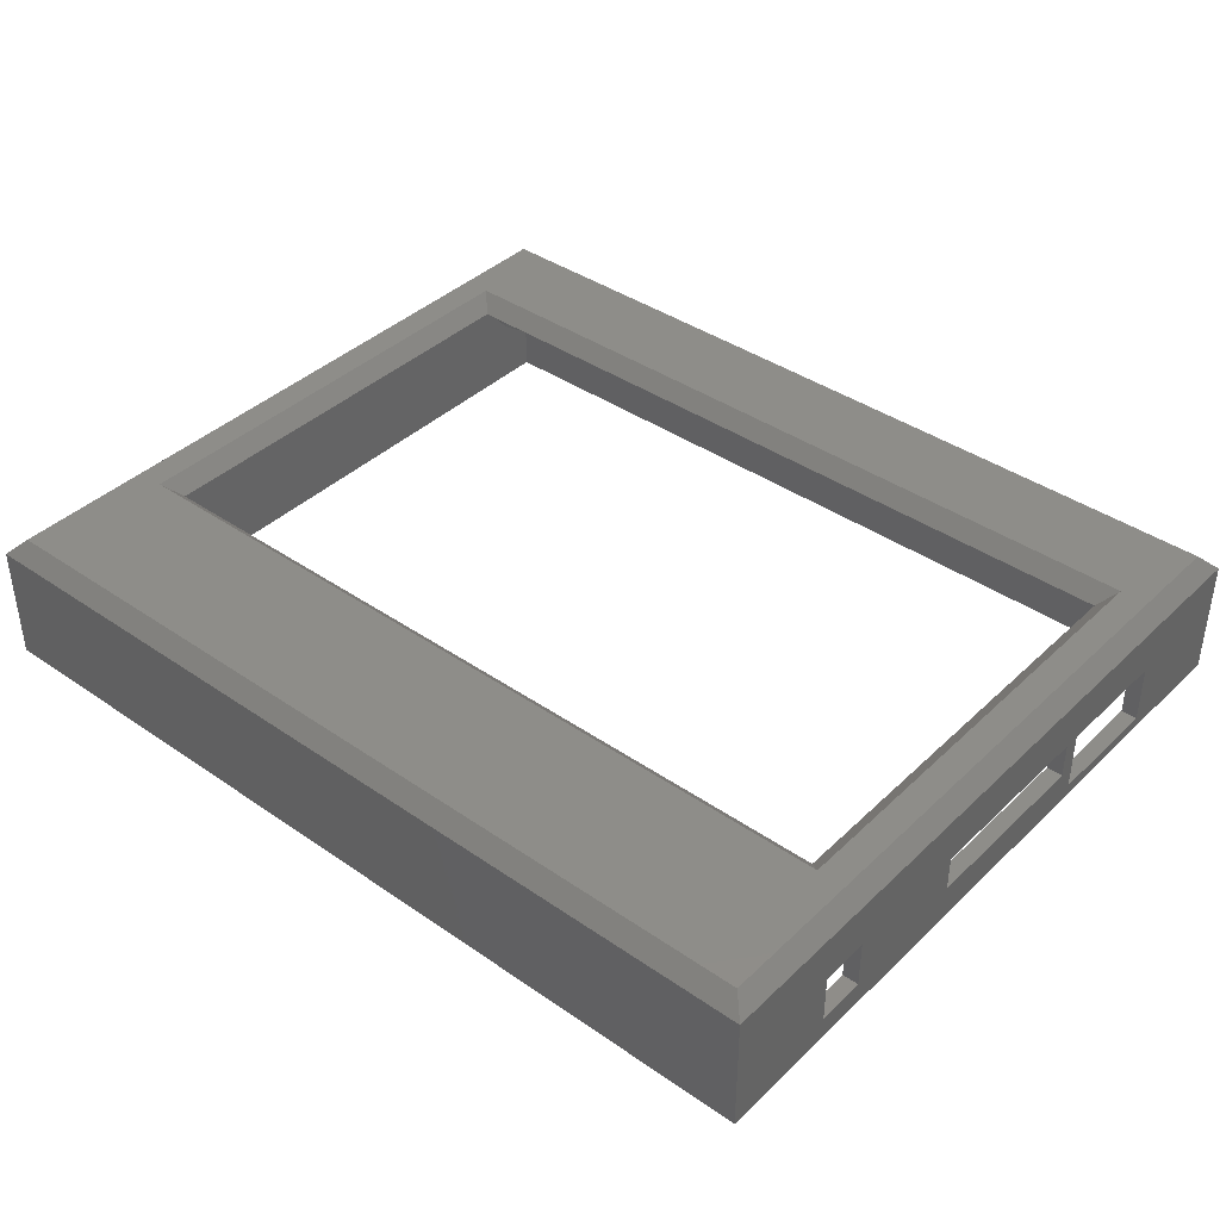
<metadata>
{"format":"stl","ext":"stl","renderer":"f3d","projection":"perspective","resolution":1024,"background":"white","views":[{"elev":39.7,"azim":40.6,"up":"+Z"}]}
</metadata>
<code>
# stl→obj: 436 verts, 884 faces
v 98 57.5 0
v 96 1 -2
v 98 -1 0
v 96 55.5 -2
v 0 55.5 -2
v -2 57.5 0
v 0 1 -2
v -2 -1 0
v -2.078 -13.14 -2.5
v -2.078 -13.86 -2.5
v -2.125 -13.5 -2.5
v -1.941 -14.19 -2.5
v -1.941 -12.81 -2.5
v -1.722 -12.53 -2.5
v -1.722 -14.47 -2.5
v -1.437 -12.31 -2.5
v -1.437 -14.69 -2.5
v -1.106 -12.17 -2.5
v -1.106 -14.83 -2.5
v -0.75 -14.88 -2.5
v -0.75 -12.12 -2.5
v -0.3941 -12.17 -2.5
v -0.3941 -14.83 -2.5
v -0.0625 -14.69 -2.5
v -0.0625 -12.31 -2.5
v 0.2223 -14.47 -2.5
v 0.2223 -12.53 -2.5
v 0.4408 -12.81 -2.5
v 0.4408 -14.19 -2.5
v 0.5781 -13.14 -2.5
v 0.5781 -13.86 -2.5
v 0.625 -13.5 -2.5
v -1.722 -12.53 -6.5
v -1.437 -12.31 -6.5
v -1.106 -12.17 -6.5
v -0.75 -12.12 -6.5
v -0.3941 -12.17 -6.5
v -0.0625 -12.31 -6.5
v 0.2223 -12.53 -6.5
v 0.4408 -12.81 -6.5
v 0.5781 -13.14 -6.5
v 0.625 -13.5 -6.5
v 0.5781 -13.86 -6.5
v 0.4408 -14.19 -6.5
v 0.2223 -14.47 -6.5
v -0.0625 -14.69 -6.5
v -0.3941 -14.83 -6.5
v -0.75 -14.88 -6.5
v -1.106 -14.83 -6.5
v -1.437 -14.69 -6.5
v -1.722 -14.47 -6.5
v -1.941 -14.19 -6.5
v -2.078 -13.86 -6.5
v -2.125 -13.5 -6.5
v -2.078 -13.14 -6.5
v -1.941 -12.81 -6.5
v -2.078 64.36 -2.5
v -2.078 63.64 -2.5
v -2.125 64 -2.5
v -1.941 63.31 -2.5
v -1.941 64.69 -2.5
v -1.722 64.97 -2.5
v -1.722 63.03 -2.5
v -1.437 65.19 -2.5
v -1.437 62.81 -2.5
v -1.106 65.33 -2.5
v -1.106 62.67 -2.5
v -0.75 62.63 -2.5
v -0.75 65.38 -2.5
v -0.3941 65.33 -2.5
v -0.3941 62.67 -2.5
v -0.0625 62.81 -2.5
v -0.0625 65.19 -2.5
v 0.2223 63.03 -2.5
v 0.2223 64.97 -2.5
v 0.4408 64.69 -2.5
v 0.4408 63.31 -2.5
v 0.5781 64.36 -2.5
v 0.5781 63.64 -2.5
v 0.625 64 -2.5
v 95.42 -13.14 -2.5
v 95.42 -13.86 -2.5
v 95.38 -13.5 -2.5
v 95.56 -12.81 -2.5
v 95.56 -14.19 -2.5
v 95.78 -12.53 -2.5
v 95.78 -14.47 -2.5
v 96.06 -12.31 -2.5
v 96.06 -14.69 -2.5
v 96.39 -12.17 -2.5
v 96.39 -14.83 -2.5
v 96.75 -12.12 -2.5
v 96.75 -14.88 -2.5
v 97.11 -12.17 -2.5
v 97.11 -14.83 -2.5
v 97.44 -14.69 -2.5
v 97.44 -12.31 -2.5
v 97.72 -12.53 -2.5
v 97.72 -14.47 -2.5
v 97.94 -14.19 -2.5
v 97.94 -12.81 -2.5
v 98.08 -13.14 -2.5
v 98.08 -13.86 -2.5
v 98.12 -13.5 -2.5
v 97.11 -12.17 -6.5
v 97.44 -12.31 -6.5
v 97.72 -12.53 -6.5
v 97.94 -12.81 -6.5
v 98.08 -13.14 -6.5
v 98.12 -13.5 -6.5
v 98.08 -13.86 -6.5
v 97.94 -14.19 -6.5
v 97.72 -14.47 -6.5
v 97.44 -14.69 -6.5
v 97.11 -14.83 -6.5
v 96.75 -14.88 -6.5
v 96.39 -14.83 -6.5
v 96.06 -14.69 -6.5
v 95.78 -14.47 -6.5
v 95.56 -14.19 -6.5
v 95.42 -13.86 -6.5
v 95.38 -13.5 -6.5
v 95.42 -13.14 -6.5
v 95.56 -12.81 -6.5
v 95.78 -12.53 -6.5
v 96.06 -12.31 -6.5
v 96.39 -12.17 -6.5
v 96.75 -12.12 -6.5
v 95.42 64.36 -2.5
v 95.42 63.64 -2.5
v 95.38 64 -2.5
v 95.56 64.69 -2.5
v 95.56 63.31 -2.5
v 95.78 64.97 -2.5
v 95.78 63.03 -2.5
v 96.06 65.19 -2.5
v 96.06 62.81 -2.5
v 96.39 65.33 -2.5
v 96.39 62.67 -2.5
v 96.75 65.37 -2.5
v 96.75 62.62 -2.5
v 97.11 65.33 -2.5
v 97.11 62.67 -2.5
v 97.44 62.81 -2.5
v 97.44 65.19 -2.5
v 97.72 64.97 -2.5
v 97.72 63.03 -2.5
v 97.94 63.31 -2.5
v 97.94 64.69 -2.5
v 98.08 64.36 -2.5
v 98.08 63.64 -2.5
v 98.12 64 -2.5
v 95.78 64.97 -6.5
v 95.56 64.69 -6.5
v 96.06 65.19 -6.5
v 96.39 65.33 -6.5
v 96.75 65.37 -6.5
v 97.11 65.33 -6.5
v 97.44 65.19 -6.5
v 97.72 64.97 -6.5
v 97.94 64.69 -6.5
v 98.08 64.36 -6.5
v 98.12 64 -6.5
v 98.08 63.64 -6.5
v 97.94 63.31 -6.5
v 97.72 63.03 -6.5
v 97.44 62.81 -6.5
v 97.11 62.67 -6.5
v 96.75 62.62 -6.5
v 96.39 62.67 -6.5
v 96.06 62.81 -6.5
v 95.78 63.03 -6.5
v 95.56 63.31 -6.5
v 95.42 63.64 -6.5
v 95.38 64 -6.5
v 95.42 64.36 -6.5
v 103.5 39 -8
v 101.5 16 -8
v 101.5 39 -8
v 103.5 16 -8
v 103.5 56 -8
v 101.5 41 -8
v 101.5 56 -8
v 103.5 41 -8
v 103.5 0 -8
v 101.5 -6 -8.011
v 101.5 -7.05e-16 -8.011
v 103.5 -6 -8
v -2.125 64 -6.5
v -2.078 63.64 -6.5
v -1.941 64.69 -6.5
v -2.078 64.36 -6.5
v 0.4408 64.69 -6.5
v 0.2223 64.97 -6.5
v 0.5781 64.36 -6.5
v -1.106 62.67 -6.5
v -1.437 62.81 -6.5
v -1.437 65.19 -6.5
v -1.106 65.33 -6.5
v -1.941 63.31 -6.5
v -1.722 63.03 -6.5
v -1.722 64.97 -6.5
v -0.75 65.38 -6.5
v -0.0625 65.19 -6.5
v -0.3941 65.33 -6.5
v 0.625 64 -6.5
v 0.4408 63.31 -6.5
v 0.5781 63.64 -6.5
v -0.0625 62.81 -6.5
v -0.3941 62.67 -6.5
v -0.75 62.63 -6.5
v 0.2223 63.03 -6.5
v -4.614 62.96 -2
v -4.75 -13.5 -2
v -4.75 64 -2
v -4.614 -12.46 -2
v -4.214 62 -2
v -4.214 -11.5 -2
v -3.578 61.17 -2
v -3.578 -10.67 -2
v -2.75 60.54 -2
v -2.75 -10.04 -2
v -1.785 60.14 -2
v -1.785 -9.636 -2
v -0.75 -9.5 -2
v -0.75 60 -2
v 0.2853 60.14 -2
v 1.25 60.54 -2
v 2.078 61.17 -2
v 2.714 62 -2
v 3.114 62.96 -2
v 3.25 64 -2
v 93.29 62 -2
v 92.89 62.96 -2
v 92.75 64 -2
v 93.92 61.17 -2
v 94.75 60.54 -2
v 95.71 60.14 -2
v 96.75 60 -2
v -5.5 69 -2
v -5.5 -18.5 -2
v -4.614 65.04 -2
v -4.214 66 -2
v -3.578 66.83 -2
v -2.75 67.46 -2
v -1.785 67.86 -2
v -0.75 68 -2
v 101.5 69 -2
v 0.2853 67.86 -2
v 1.25 67.46 -2
v 2.078 66.83 -2
v 2.714 66 -2
v 3.114 65.04 -2
v 95.71 67.86 -2
v 94.75 67.46 -2
v 93.92 66.83 -2
v 93.29 66 -2
v 92.89 65.04 -2
v 96.75 68 -2
v 97.79 67.86 -2
v 98.75 67.46 -2
v 99.58 66.83 -2
v 100.2 66 -2
v 100.6 65.04 -2
v 100.8 64 -2
v 100.8 -13.5 -2
v -0.75 -17.5 -2
v 101.5 -18.5 -2
v -1.785 -17.36 -2
v -2.75 -16.96 -2
v -3.578 -16.33 -2
v -4.214 -15.5 -2
v -4.614 -14.54 -2
v 0.2853 -17.36 -2
v 1.25 -16.96 -2
v 2.078 -16.33 -2
v 2.714 -15.5 -2
v 3.114 -14.54 -2
v 3.25 -13.5 -2
v 95.71 -17.36 -2
v 94.75 -16.96 -2
v 93.92 -16.33 -2
v 93.29 -15.5 -2
v 92.89 -14.54 -2
v 92.75 -13.5 -2
v 96.75 -17.5 -2
v 97.79 -17.36 -2
v 98.75 -16.96 -2
v 99.58 -16.33 -2
v 100.2 -15.5 -2
v 100.6 -14.54 -2
v 0.2853 -9.636 -2
v 1.25 -10.04 -2
v 2.078 -10.67 -2
v 2.714 -11.5 -2
v 3.114 -12.46 -2
v 92.89 -12.46 -2
v 93.29 -11.5 -2
v 93.92 -10.67 -2
v 94.75 -10.04 -2
v 95.71 -9.636 -2
v 96.75 -9.5 -2
v 97.79 60.14 -2
v 97.79 -9.636 -2
v 98.75 -10.04 -2
v 98.75 60.54 -2
v 99.58 -10.67 -2
v 99.58 61.17 -2
v 100.2 62 -2
v 100.2 -11.5 -2
v 100.6 62.96 -2
v 100.6 -12.46 -2
v 92.89 65.04 -6.5
v 92.89 62.96 -6.5
v 92.75 64 -6.5
v 93.29 66 -6.5
v 93.29 62 -6.5
v 93.92 66.83 -6.5
v 93.92 61.17 -6.5
v 94.75 67.46 -6.5
v 94.75 60.54 -6.5
v 95.71 67.86 -6.5
v 96.75 68 -6.5
v 97.79 67.86 -6.5
v 98.75 67.46 -6.5
v 95.71 60.14 -6.5
v 96.75 60 -6.5
v 97.79 60.14 -6.5
v 98.75 60.54 -6.5
v 99.58 66.83 -6.5
v 99.58 61.17 -6.5
v 100.2 66 -6.5
v 100.2 62 -6.5
v 100.6 65.04 -6.5
v 100.6 62.96 -6.5
v 100.8 64 -6.5
v 92.89 -12.46 -6.5
v 92.89 -14.54 -6.5
v 92.75 -13.5 -6.5
v 93.29 -11.5 -6.5
v 93.29 -15.5 -6.5
v 93.92 -10.67 -6.5
v 93.92 -16.33 -6.5
v 94.75 -10.04 -6.5
v 94.75 -16.96 -6.5
v 95.71 -9.636 -6.5
v 96.75 -9.5 -6.5
v 97.79 -9.636 -6.5
v 98.75 -10.04 -6.5
v 95.71 -17.36 -6.5
v 96.75 -17.5 -6.5
v 97.79 -17.36 -6.5
v 98.75 -16.96 -6.5
v 99.58 -10.67 -6.5
v 99.58 -16.33 -6.5
v 100.2 -11.5 -6.5
v 100.2 -15.5 -6.5
v 100.6 -12.46 -6.5
v 100.6 -14.54 -6.5
v 100.8 -13.5 -6.5
v -4.614 65.04 -6.5
v -4.614 62.96 -6.5
v -4.75 64 -6.5
v -4.214 66 -6.5
v -4.214 62 -6.5
v -3.578 66.83 -6.5
v -3.578 61.17 -6.5
v -2.75 67.46 -6.5
v -2.75 60.54 -6.5
v -1.785 67.86 -6.5
v -0.75 68 -6.5
v 0.2853 67.86 -6.5
v 1.25 67.46 -6.5
v -1.785 60.14 -6.5
v -0.75 60 -6.5
v 0.2853 60.14 -6.5
v 1.25 60.54 -6.5
v 2.078 66.83 -6.5
v 2.078 61.17 -6.5
v 2.714 66 -6.5
v 2.714 62 -6.5
v 3.114 65.04 -6.5
v 3.114 62.96 -6.5
v 3.25 64 -6.5
v -4.614 -12.46 -6.5
v -4.614 -14.54 -6.5
v -4.75 -13.5 -6.5
v -4.214 -11.5 -6.5
v -4.214 -15.5 -6.5
v -3.578 -10.67 -6.5
v -3.578 -16.33 -6.5
v -2.75 -10.04 -6.5
v -2.75 -16.96 -6.5
v -1.785 -9.636 -6.5
v -0.75 -9.5 -6.5
v 0.2853 -9.636 -6.5
v 1.25 -10.04 -6.5
v -1.785 -17.36 -6.5
v -0.75 -17.5 -6.5
v 0.2853 -17.36 -6.5
v 1.25 -16.96 -6.5
v 2.078 -10.67 -6.5
v 2.078 -16.33 -6.5
v 2.714 -11.5 -6.5
v 2.714 -15.5 -6.5
v 3.114 -12.46 -6.5
v 3.114 -14.54 -6.5
v 3.25 -13.5 -6.5
v -5.5 -18.5 0
v -5.5 69 0
v 101.5 -18.5 0
v 101.5 69 0
v -7.5 -20.5 -2
v 103.5 -20.5 -2
v 103.5 71 -2
v -7.5 71 -2
v 103.5 -20.5 -17
v -5.5 -18.5 -19
v 101.5 -18.5 -19
v -7.5 -20.5 -17
v -7.5 71 -17
v -5.5 69 -19
v 103.5 71 -17
v 101.5 69 -19
v 103.5 16 -12.5
v 101.5 39 -12.5
v 101.5 16 -12.5
v 103.5 39 -12.5
v 101.5 -1.057e-15 -14
v 103.5 -7.05e-16 -14
v 103.5 -6 -14
v 101.5 -6 -14
v 103.5 41 -15.5
v 101.5 56 -15.5
v 101.5 41 -15.5
v 103.5 56 -15.5
f 1 2 3
f 2 1 4
f 1 5 4
f 5 1 6
f 3 7 8
f 7 3 2
f 7 6 8
f 6 7 5
f 9 10 11
f 10 9 12
f 12 9 13
f 12 13 14
f 12 14 15
f 15 14 16
f 15 16 17
f 17 16 18
f 17 18 19
f 19 18 20
f 20 18 21
f 20 21 22
f 20 22 23
f 23 22 24
f 24 22 25
f 24 25 26
f 26 25 27
f 26 27 28
f 26 28 29
f 29 28 30
f 29 30 31
f 31 30 32
f 16 33 34
f 33 16 14
f 18 34 35
f 34 18 16
f 21 35 36
f 35 21 18
f 22 36 37
f 36 22 21
f 25 37 38
f 37 25 22
f 27 38 39
f 38 27 25
f 27 40 28
f 40 27 39
f 28 41 30
f 41 28 40
f 30 42 32
f 42 30 41
f 32 43 31
f 43 32 42
f 31 44 29
f 44 31 43
f 29 45 26
f 45 29 44
f 24 45 46
f 45 24 26
f 23 46 47
f 46 23 24
f 20 47 48
f 47 20 23
f 19 48 49
f 48 19 20
f 17 49 50
f 49 17 19
f 15 50 51
f 50 15 17
f 52 15 51
f 15 52 12
f 53 12 52
f 12 53 10
f 54 10 53
f 10 54 11
f 55 11 54
f 11 55 9
f 56 9 55
f 9 56 13
f 33 13 56
f 13 33 14
f 57 58 59
f 58 57 60
f 60 57 61
f 60 61 62
f 60 62 63
f 63 62 64
f 63 64 65
f 65 64 66
f 65 66 67
f 67 66 68
f 68 66 69
f 68 69 70
f 68 70 71
f 71 70 72
f 72 70 73
f 72 73 74
f 74 73 75
f 74 75 76
f 74 76 77
f 77 76 78
f 77 78 79
f 79 78 80
f 81 82 83
f 82 81 84
f 82 84 85
f 85 84 86
f 85 86 87
f 87 86 88
f 87 88 89
f 89 88 90
f 89 90 91
f 91 90 92
f 91 92 93
f 93 92 94
f 93 94 95
f 95 94 96
f 96 94 97
f 96 97 98
f 96 98 99
f 99 98 100
f 100 98 101
f 100 101 102
f 100 102 103
f 103 102 104
f 97 105 106
f 105 97 94
f 98 106 107
f 106 98 97
f 98 108 101
f 108 98 107
f 101 109 102
f 109 101 108
f 102 110 104
f 110 102 109
f 104 111 103
f 111 104 110
f 103 112 100
f 112 103 111
f 100 113 99
f 113 100 112
f 96 113 114
f 113 96 99
f 95 114 115
f 114 95 96
f 93 115 116
f 115 93 95
f 91 116 117
f 116 91 93
f 89 117 118
f 117 89 91
f 87 118 119
f 118 87 89
f 120 87 119
f 87 120 85
f 121 85 120
f 85 121 82
f 122 82 121
f 82 122 83
f 123 83 122
f 83 123 81
f 124 81 123
f 81 124 84
f 125 84 124
f 84 125 86
f 88 125 126
f 125 88 86
f 90 126 127
f 126 90 88
f 92 127 128
f 127 92 90
f 94 128 105
f 128 94 92
f 129 130 131
f 130 129 132
f 130 132 133
f 133 132 134
f 133 134 135
f 135 134 136
f 135 136 137
f 137 136 138
f 137 138 139
f 139 138 140
f 139 140 141
f 141 140 142
f 141 142 143
f 143 142 144
f 144 142 145
f 144 145 146
f 144 146 147
f 147 146 148
f 148 146 149
f 148 149 150
f 148 150 151
f 151 150 152
f 153 132 154
f 132 153 134
f 136 153 155
f 153 136 134
f 138 155 156
f 155 138 136
f 140 156 157
f 156 140 138
f 142 157 158
f 157 142 140
f 145 158 159
f 158 145 142
f 146 159 160
f 159 146 145
f 146 161 149
f 161 146 160
f 149 162 150
f 162 149 161
f 150 163 152
f 163 150 162
f 152 164 151
f 164 152 163
f 151 165 148
f 165 151 164
f 148 166 147
f 166 148 165
f 144 166 167
f 166 144 147
f 143 167 168
f 167 143 144
f 141 168 169
f 168 141 143
f 139 169 170
f 169 139 141
f 137 170 171
f 170 137 139
f 135 171 172
f 171 135 137
f 173 135 172
f 135 173 133
f 174 133 173
f 133 174 130
f 175 130 174
f 130 175 131
f 176 131 175
f 131 176 129
f 154 129 176
f 129 154 132
f 177 178 179
f 178 177 180
f 181 182 183
f 182 181 184
f 185 186 187
f 186 185 188
f 189 58 190
f 58 189 59
f 191 57 192
f 57 191 61
f 75 193 76
f 193 75 194
f 76 195 78
f 195 76 193
f 65 196 197
f 196 65 67
f 66 198 199
f 198 66 64
f 200 63 201
f 63 200 60
f 192 59 189
f 59 192 57
f 63 197 201
f 197 63 65
f 190 60 200
f 60 190 58
f 202 61 191
f 61 202 62
f 64 202 198
f 202 64 62
f 69 199 203
f 199 69 66
f 75 204 194
f 204 75 73
f 70 203 205
f 203 70 69
f 73 205 204
f 205 73 70
f 78 206 80
f 206 78 195
f 79 207 77
f 207 79 208
f 71 209 210
f 209 71 72
f 68 210 211
f 210 68 71
f 80 208 79
f 208 80 206
f 72 212 209
f 212 72 74
f 77 212 74
f 212 77 207
f 67 211 196
f 211 67 68
f 213 214 215
f 214 213 216
f 216 213 217
f 216 217 218
f 218 217 219
f 218 219 220
f 220 219 221
f 220 221 222
f 222 221 223
f 222 223 224
f 224 223 225
f 225 223 226
f 225 226 5
f 5 226 227
f 5 227 4
f 4 227 228
f 4 228 229
f 4 229 230
f 4 230 231
f 4 231 232
f 4 232 233
f 233 232 234
f 234 232 235
f 4 233 236
f 4 236 237
f 4 237 238
f 4 238 239
f 4 239 2
f 240 215 241
f 215 240 242
f 242 240 243
f 243 240 244
f 244 240 245
f 245 240 246
f 246 240 247
f 247 240 248
f 247 248 249
f 249 248 250
f 250 248 251
f 251 248 252
f 252 248 253
f 253 248 232
f 232 248 254
f 232 254 255
f 232 255 256
f 232 256 257
f 232 257 258
f 232 258 235
f 254 248 259
f 259 248 260
f 260 248 261
f 261 248 262
f 262 248 263
f 263 248 264
f 264 248 265
f 265 248 266
f 241 267 268
f 267 241 269
f 269 241 270
f 270 241 271
f 271 241 272
f 272 241 273
f 273 241 214
f 214 241 215
f 268 267 274
f 268 274 275
f 268 275 276
f 268 276 277
f 268 277 278
f 268 278 279
f 268 279 280
f 280 279 281
f 281 279 282
f 282 279 283
f 283 279 284
f 284 279 285
f 268 280 286
f 268 286 287
f 268 287 288
f 268 288 289
f 268 289 290
f 268 290 291
f 268 291 266
f 268 266 248
f 225 7 292
f 7 225 5
f 292 7 2
f 292 2 293
f 293 2 294
f 294 2 295
f 295 2 296
f 296 2 279
f 279 2 297
f 279 297 285
f 297 2 298
f 298 2 299
f 299 2 300
f 300 2 301
f 301 2 302
f 302 2 239
f 302 239 303
f 302 303 304
f 304 303 305
f 305 303 306
f 305 306 307
f 307 306 308
f 307 308 309
f 307 309 310
f 310 309 311
f 310 311 312
f 312 311 265
f 312 265 266
f 313 314 315
f 314 313 316
f 314 316 317
f 317 316 318
f 317 318 319
f 319 318 320
f 319 320 321
f 321 320 322
f 321 322 175
f 175 322 176
f 176 322 154
f 154 322 153
f 153 322 323
f 153 323 155
f 155 323 156
f 156 323 157
f 157 323 324
f 157 324 158
f 158 324 159
f 159 324 160
f 160 324 161
f 161 324 325
f 161 325 162
f 162 325 163
f 175 326 321
f 326 175 174
f 326 174 173
f 326 173 172
f 326 172 327
f 327 172 171
f 327 171 170
f 327 170 169
f 327 169 168
f 327 168 328
f 328 168 167
f 328 167 166
f 328 166 165
f 328 165 329
f 329 165 164
f 329 164 163
f 329 163 325
f 329 325 330
f 329 330 331
f 331 330 332
f 331 332 333
f 333 332 334
f 333 334 335
f 335 334 336
f 237 319 321
f 319 237 236
f 233 319 236
f 319 233 317
f 234 317 233
f 317 234 314
f 235 314 234
f 314 235 315
f 258 315 235
f 315 258 313
f 257 313 258
f 313 257 316
f 256 316 257
f 316 256 318
f 256 320 318
f 320 256 255
f 255 322 320
f 322 255 254
f 254 323 322
f 323 254 259
f 259 324 323
f 324 259 260
f 260 325 324
f 325 260 261
f 261 330 325
f 330 261 262
f 330 263 332
f 263 330 262
f 332 264 334
f 264 332 263
f 334 265 336
f 265 334 264
f 336 311 335
f 311 336 265
f 335 309 333
f 309 335 311
f 333 308 331
f 308 333 309
f 308 329 331
f 329 308 306
f 306 328 329
f 328 306 303
f 303 327 328
f 327 303 239
f 239 326 327
f 326 239 238
f 238 321 326
f 321 238 237
f 337 338 339
f 338 337 340
f 338 340 341
f 341 340 342
f 341 342 343
f 343 342 344
f 343 344 345
f 345 344 346
f 345 346 122
f 122 346 123
f 123 346 124
f 124 346 125
f 125 346 347
f 125 347 126
f 126 347 127
f 127 347 128
f 128 347 348
f 128 348 105
f 105 348 106
f 106 348 107
f 107 348 108
f 108 348 349
f 108 349 109
f 109 349 110
f 122 350 345
f 350 122 121
f 350 121 120
f 350 120 119
f 350 119 351
f 351 119 118
f 351 118 117
f 351 117 116
f 351 116 115
f 351 115 352
f 352 115 114
f 352 114 113
f 352 113 112
f 352 112 353
f 353 112 111
f 353 111 110
f 353 110 349
f 353 349 354
f 353 354 355
f 355 354 356
f 355 356 357
f 357 356 358
f 357 358 359
f 359 358 360
f 287 351 352
f 351 287 286
f 286 350 351
f 350 286 280
f 280 345 350
f 345 280 281
f 281 343 345
f 343 281 282
f 283 343 282
f 343 283 341
f 284 341 283
f 341 284 338
f 285 338 284
f 338 285 339
f 297 339 285
f 339 297 337
f 298 337 297
f 337 298 340
f 299 340 298
f 340 299 342
f 299 344 342
f 344 299 300
f 300 346 344
f 346 300 301
f 301 347 346
f 347 301 302
f 302 348 347
f 348 302 304
f 304 349 348
f 349 304 305
f 305 354 349
f 354 305 307
f 354 310 356
f 310 354 307
f 356 312 358
f 312 356 310
f 358 266 360
f 266 358 312
f 360 291 359
f 291 360 266
f 359 290 357
f 290 359 291
f 357 289 355
f 289 357 290
f 289 353 355
f 353 289 288
f 288 352 353
f 352 288 287
f 361 362 363
f 362 361 364
f 362 364 365
f 365 364 366
f 365 366 367
f 367 366 368
f 367 368 369
f 369 368 370
f 369 370 189
f 189 370 192
f 192 370 191
f 191 370 202
f 202 370 371
f 202 371 198
f 198 371 199
f 199 371 203
f 203 371 372
f 203 372 205
f 205 372 204
f 204 372 194
f 194 372 193
f 193 372 373
f 193 373 195
f 195 373 206
f 189 374 369
f 374 189 190
f 374 190 200
f 374 200 201
f 374 201 375
f 375 201 197
f 375 197 196
f 375 196 211
f 375 211 210
f 375 210 376
f 376 210 209
f 376 209 212
f 376 212 207
f 376 207 377
f 377 207 208
f 377 208 206
f 377 206 373
f 377 373 378
f 377 378 379
f 379 378 380
f 379 380 381
f 381 380 382
f 381 382 383
f 383 382 384
f 228 376 377
f 376 228 227
f 227 375 376
f 375 227 226
f 226 374 375
f 374 226 223
f 223 369 374
f 369 223 221
f 221 367 369
f 367 221 219
f 217 367 219
f 367 217 365
f 213 365 217
f 365 213 362
f 215 362 213
f 362 215 363
f 242 363 215
f 363 242 361
f 243 361 242
f 361 243 364
f 244 364 243
f 364 244 366
f 244 368 366
f 368 244 245
f 245 370 368
f 370 245 246
f 246 371 370
f 371 246 247
f 247 372 371
f 372 247 249
f 249 373 372
f 373 249 250
f 250 378 373
f 378 250 251
f 378 252 380
f 252 378 251
f 380 253 382
f 253 380 252
f 382 232 384
f 232 382 253
f 384 231 383
f 231 384 232
f 383 230 381
f 230 383 231
f 381 229 379
f 229 381 230
f 229 377 379
f 377 229 228
f 385 386 387
f 386 385 388
f 386 388 389
f 389 388 390
f 389 390 391
f 391 390 392
f 391 392 393
f 393 392 394
f 393 394 54
f 54 394 55
f 55 394 56
f 56 394 33
f 33 394 395
f 33 395 34
f 34 395 35
f 35 395 36
f 36 395 396
f 36 396 37
f 37 396 38
f 38 396 39
f 39 396 40
f 40 396 397
f 40 397 41
f 41 397 42
f 54 398 393
f 398 54 53
f 398 53 52
f 398 52 51
f 398 51 399
f 399 51 50
f 399 50 49
f 399 49 48
f 399 48 47
f 399 47 400
f 400 47 46
f 400 46 45
f 400 45 44
f 400 44 401
f 401 44 43
f 401 43 42
f 401 42 397
f 401 397 402
f 401 402 403
f 403 402 404
f 403 404 405
f 405 404 406
f 405 406 407
f 407 406 408
f 270 391 393
f 391 270 271
f 272 391 271
f 391 272 389
f 273 389 272
f 389 273 386
f 214 386 273
f 386 214 387
f 216 387 214
f 387 216 385
f 218 385 216
f 385 218 388
f 220 388 218
f 388 220 390
f 220 392 390
f 392 220 222
f 222 394 392
f 394 222 224
f 224 395 394
f 395 224 225
f 225 396 395
f 396 225 292
f 292 397 396
f 397 292 293
f 293 402 397
f 402 293 294
f 402 295 404
f 295 402 294
f 404 296 406
f 296 404 295
f 406 279 408
f 279 406 296
f 408 278 407
f 278 408 279
f 407 277 405
f 277 407 278
f 405 276 403
f 276 405 277
f 276 401 403
f 401 276 275
f 275 400 401
f 400 275 274
f 274 399 400
f 399 274 267
f 267 398 399
f 398 267 269
f 269 393 398
f 393 269 270
f 409 8 410
f 8 409 411
f 8 411 3
f 3 411 1
f 410 6 412
f 6 410 8
f 412 6 1
f 412 1 411
f 411 413 414
f 413 411 409
f 410 415 416
f 415 410 412
f 409 416 413
f 416 409 410
f 415 411 414
f 411 415 412
f 417 418 419
f 418 417 420
f 421 418 420
f 418 421 422
f 423 419 424
f 419 423 417
f 421 424 422
f 424 421 423
f 425 426 427
f 426 425 428
f 422 241 418
f 241 422 240
f 248 422 424
f 422 248 240
f 241 419 418
f 419 241 268
f 185 429 430
f 429 185 187
f 186 431 432
f 431 186 188
f 416 423 421
f 423 416 415
f 414 420 417
f 420 414 413
f 416 420 413
f 420 416 421
f 431 429 432
f 429 431 430
f 433 434 435
f 434 433 436
f 181 434 436
f 434 181 183
f 182 433 435
f 433 182 184
f 177 426 428
f 426 177 179
f 178 425 427
f 425 178 180
f 268 186 419
f 186 268 248
f 186 248 187
f 187 248 178
f 178 248 179
f 179 248 182
f 179 182 426
f 182 248 183
f 419 432 424
f 432 419 186
f 424 432 429
f 424 429 427
f 427 429 187
f 427 187 178
f 424 427 435
f 435 427 426
f 435 426 182
f 424 435 434
f 424 434 183
f 424 183 248
f 423 431 417
f 431 423 430
f 430 423 433
f 430 433 425
f 430 425 185
f 425 433 428
f 428 433 177
f 433 423 436
f 436 423 181
f 414 188 415
f 188 414 417
f 188 417 431
f 415 188 185
f 415 185 180
f 180 185 425
f 415 180 177
f 415 177 184
f 184 177 433
f 415 184 181
f 415 181 423

</code>
